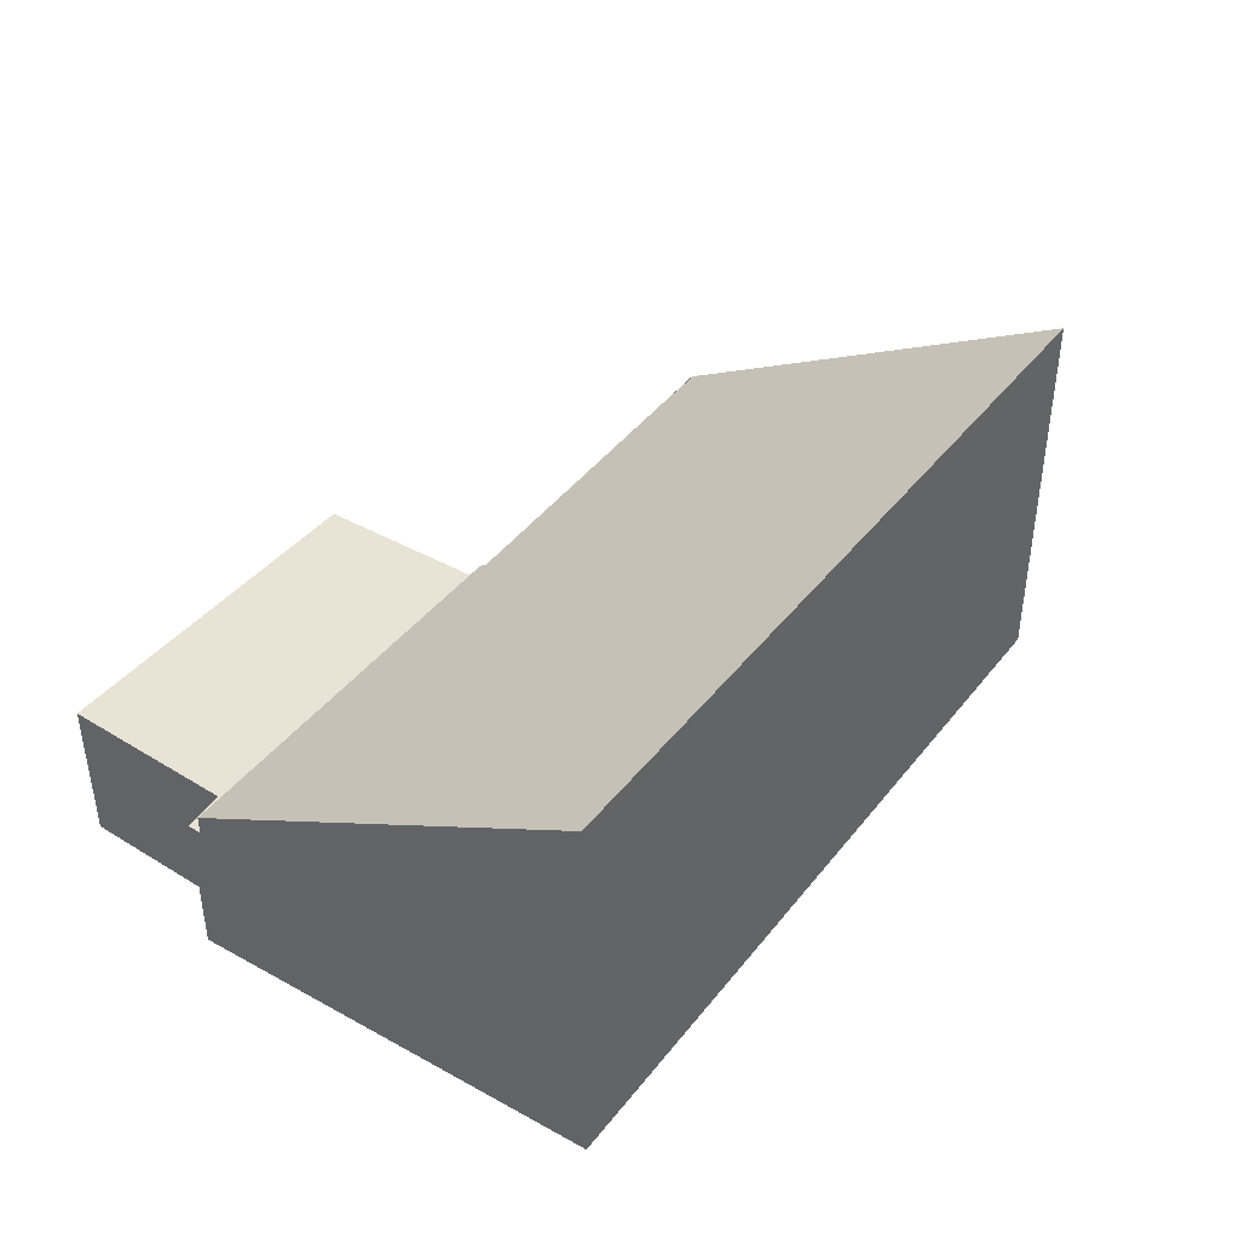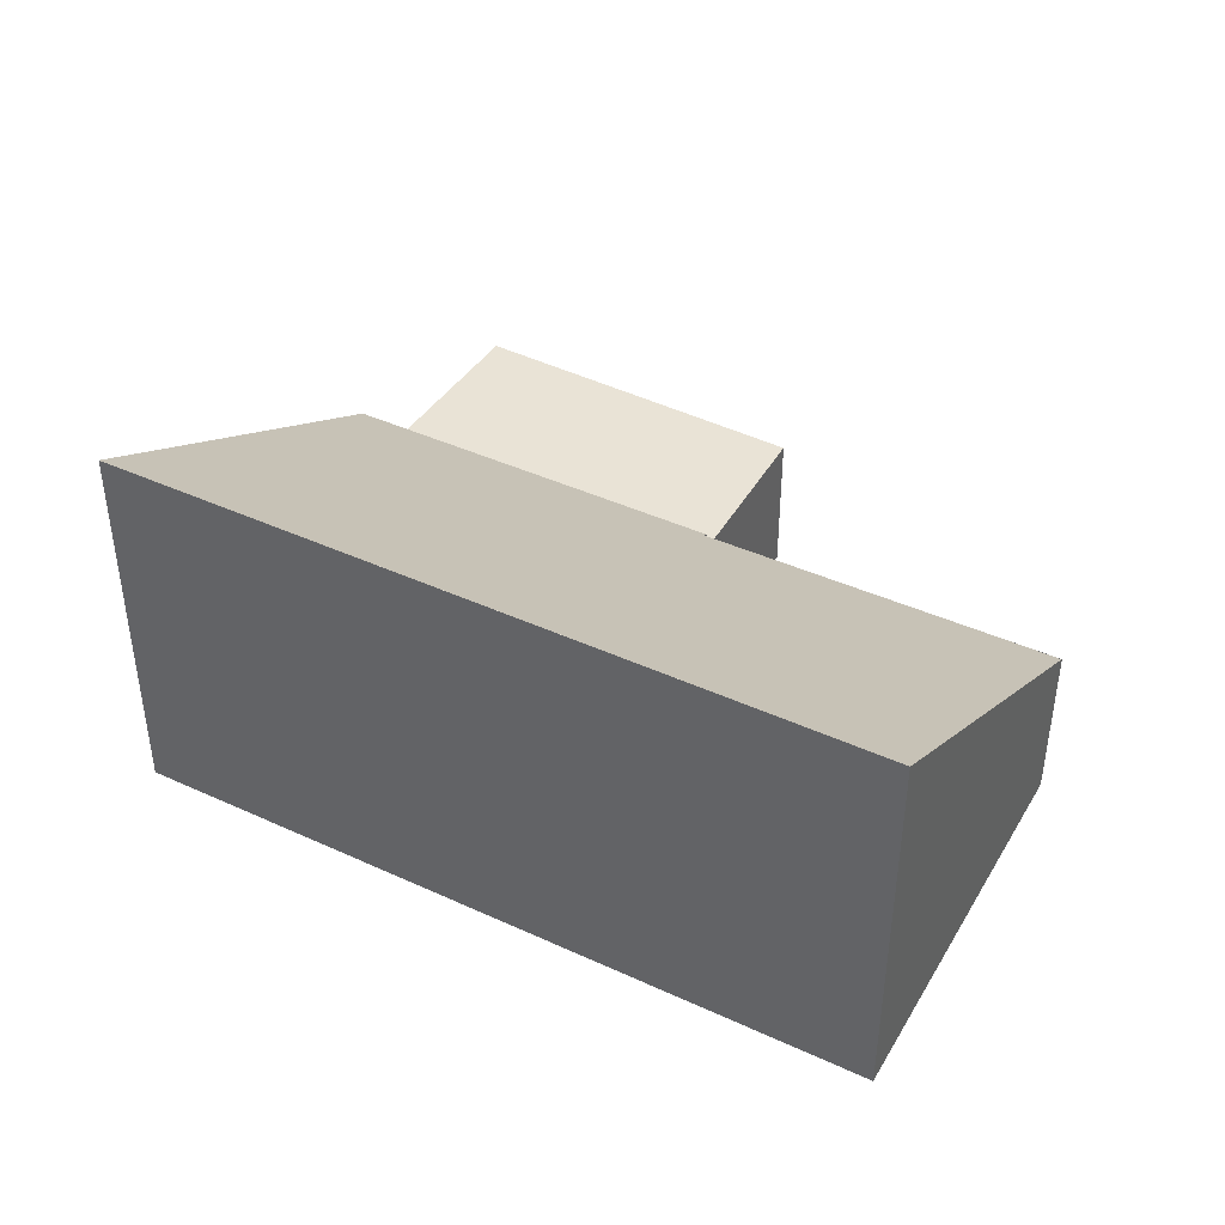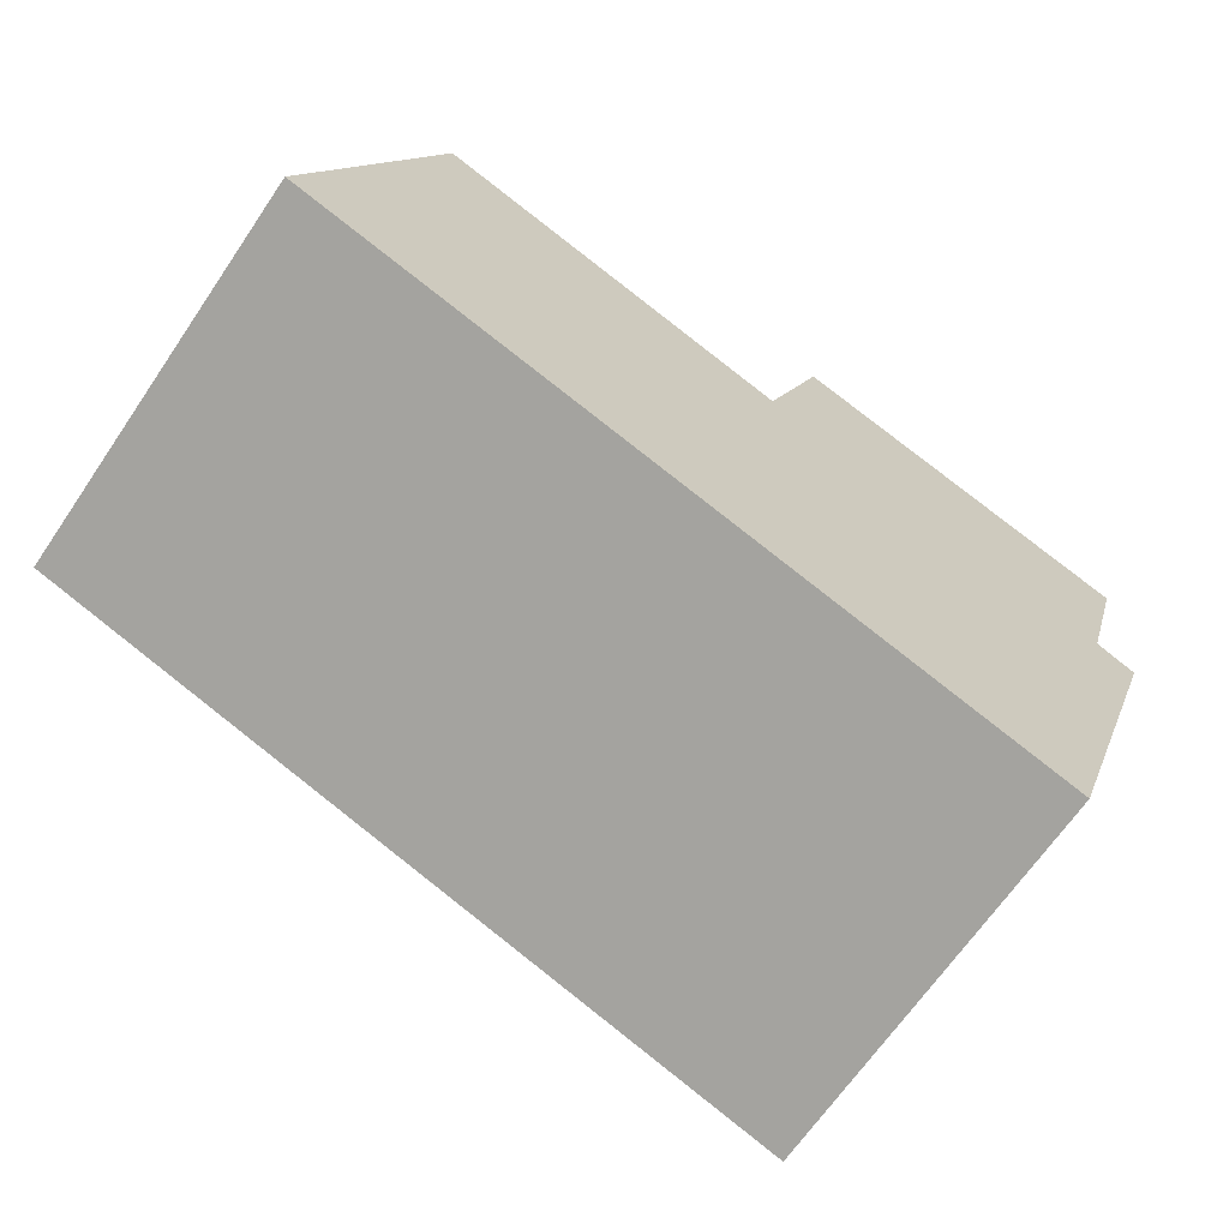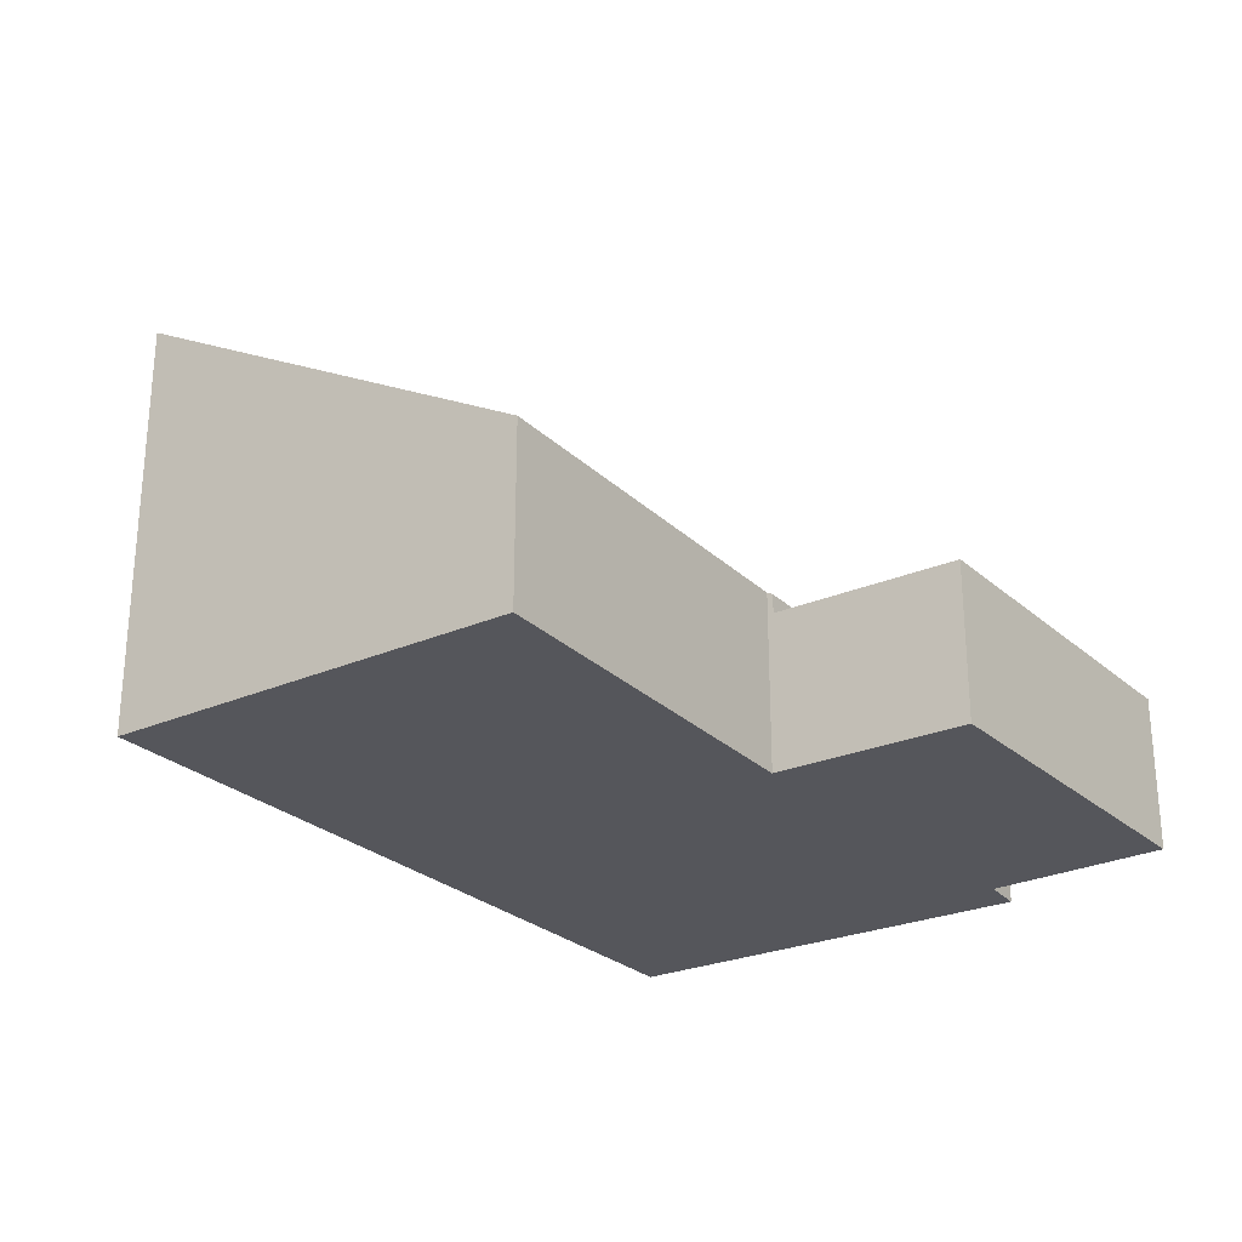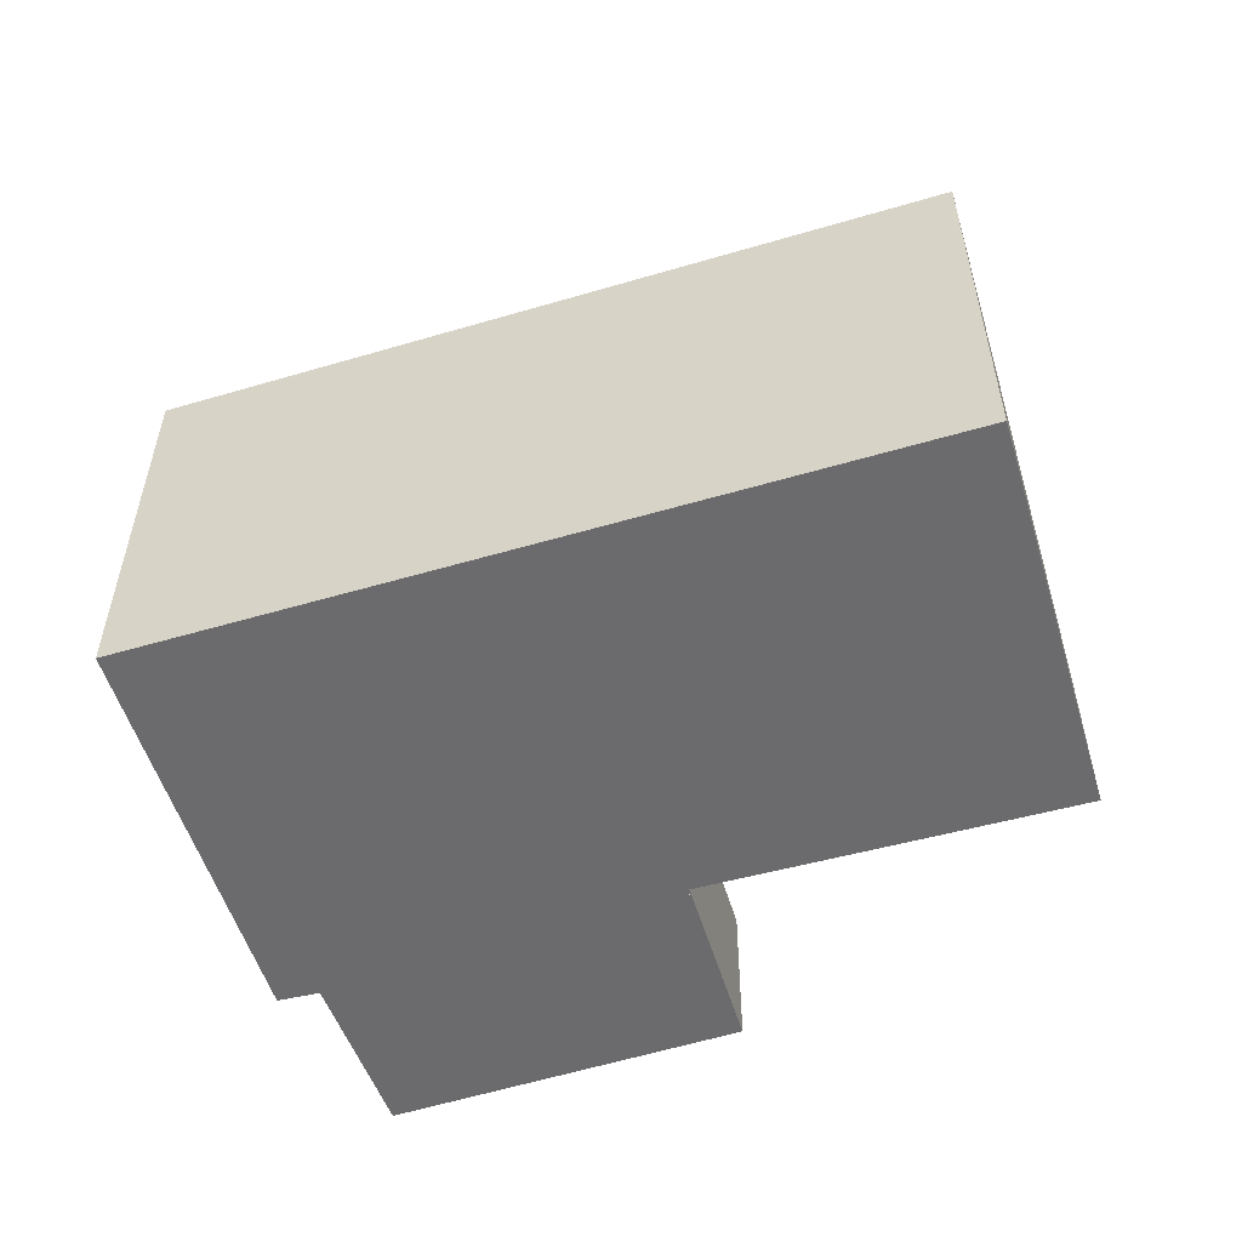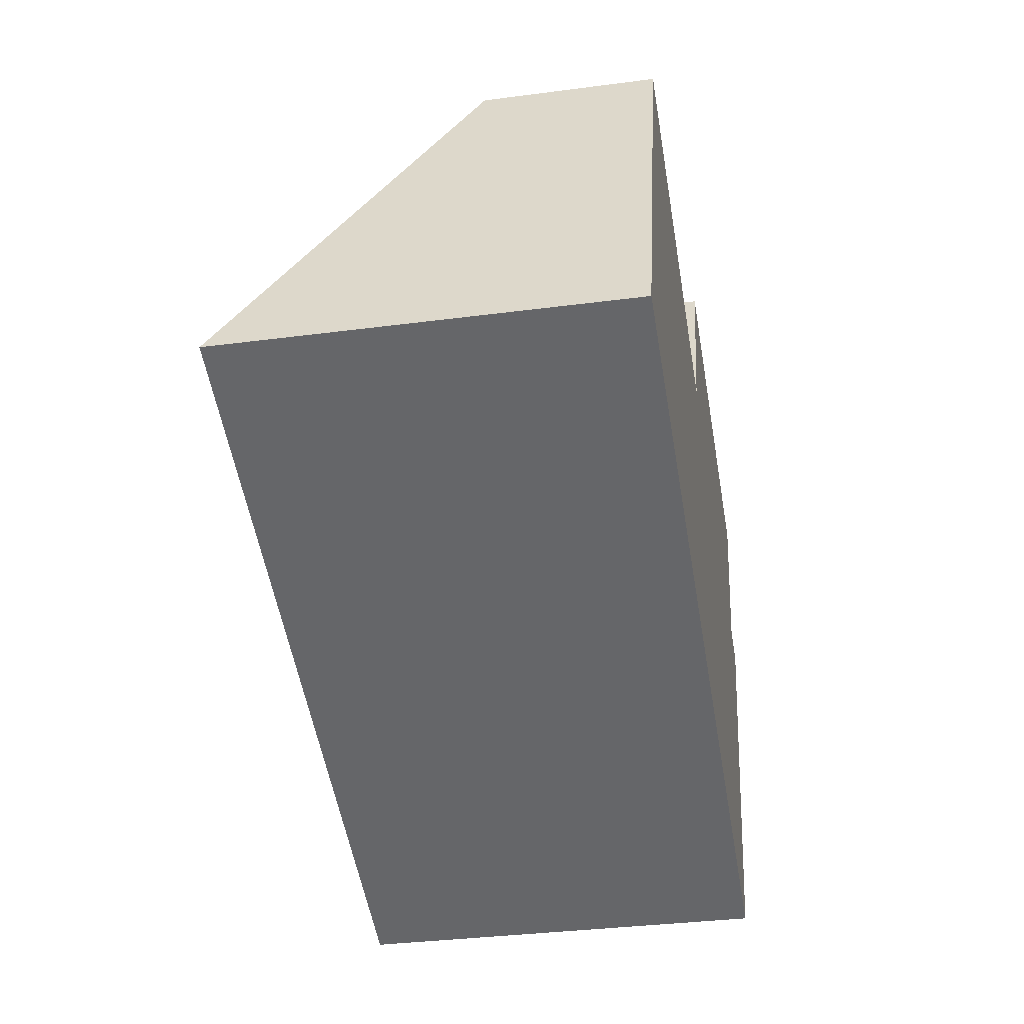
<metadata>
{"format":"obj","ext":"obj","renderer":"f3d","projection":"perspective","resolution":1024,"background":"white","views":[{"elev":42.1,"azim":142.4,"up":"+Y"},{"elev":42.2,"azim":-133.4,"up":"+Y"},{"elev":-66.9,"azim":-34.3,"up":"+Z"},{"elev":-26.2,"azim":-37.2,"up":"+Y"},{"elev":-53.5,"azim":-144.8,"up":"+Y"},{"elev":-34.7,"azim":-80.0,"up":"+Z"}]}
</metadata>
<code>
v  17.14 2.974 2.916
v  16.45 2.974 3.461
v  17.22 2.974 3.16
v  9.508 2.974 5.354
v  10.67 2.974 8.76
v  17.41 2.974 6.818
v  9.508 -3.278e-16 5.354
v  10.67 -5.364e-16 8.76
v  17.41 -4.175e-16 6.818
v  16.45 -2.119e-16 3.461
v  17.22 -1.935e-16 3.16
v  17.14 -1.786e-16 2.916
v  14.56 7.752 -4.653
v  9.508 3.34 5.354
v  17.14 3.34 2.916
v  9.471 3.404 5.245
v  2.507 3.34 7.592
v  0 7.752 4.747e-16
v  6.9 7.752 -2.205
v  9.326 3.402 5.294
v  3.55 3.34 7.258
v  0 0 0
v  2.507 -4.649e-16 7.592
v  2.513 3.328 7.611
v  2.513 -4.66e-16 7.611
v  9.471 -3.212e-16 5.245
v  2.88 3.332 7.486
v  2.88 -4.584e-16 7.486
v  3.55 -4.444e-16 7.258
v  9.326 -3.242e-16 5.294
v  14.56 2.849e-16 -4.653
v  6.9 1.35e-16 -2.205
g defaultobject
f 1 2 3
f 2 1 4
f 2 4 5
f 5 6 2
f 7 5 4
f 5 7 8
f 8 6 5
f 6 8 9
f 10 3 2
f 3 10 11
f 9 2 6
f 2 9 10
f 11 1 3
f 1 11 12
f 12 4 1
f 4 12 7
f 7 10 8
f 10 7 12
f 10 12 11
f 9 8 10
f 13 14 15
f 14 13 16
f 16 13 17
f 17 13 18
f 18 13 19
f 20 17 21
f 17 20 16
f 22 17 18
f 17 22 23
f 17 23 24
f 24 23 25
f 26 14 16
f 14 26 7
f 25 27 24
f 27 25 21
f 21 25 20
f 20 25 16
f 16 25 26
f 26 25 28
f 26 28 29
f 26 29 30
f 7 15 14
f 15 7 12
f 15 31 13
f 31 15 12
f 19 22 18
f 22 19 13
f 22 13 32
f 32 13 31
f 26 32 31
f 32 26 30
f 32 30 22
f 22 30 29
f 22 29 28
f 22 28 23
f 23 28 25
f 7 31 12
f 31 7 26

</code>
